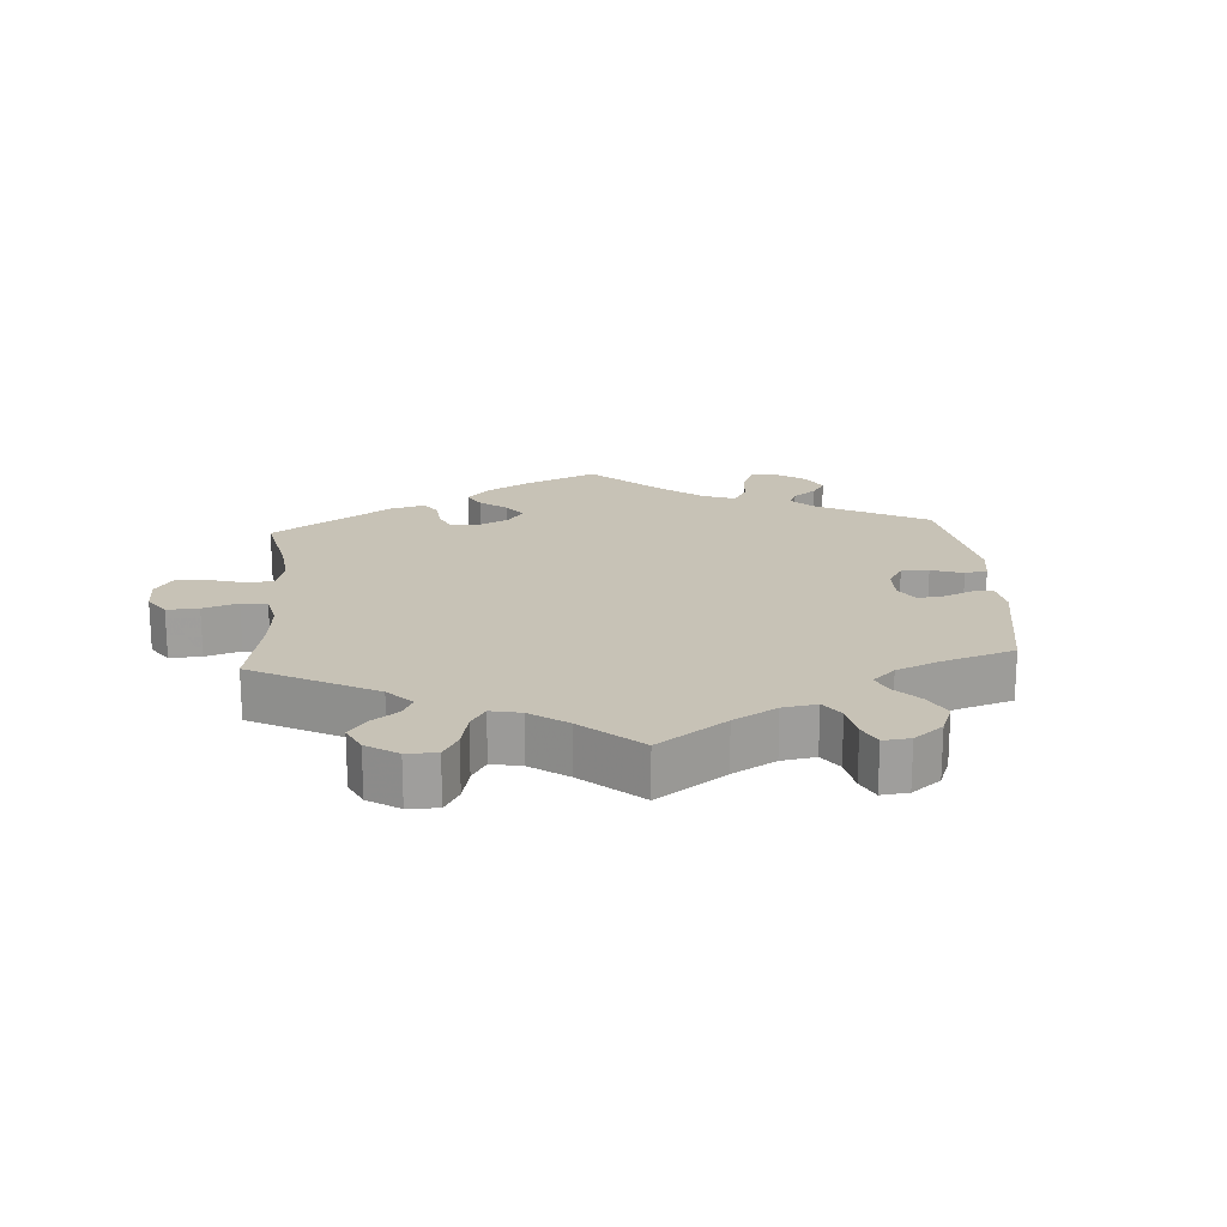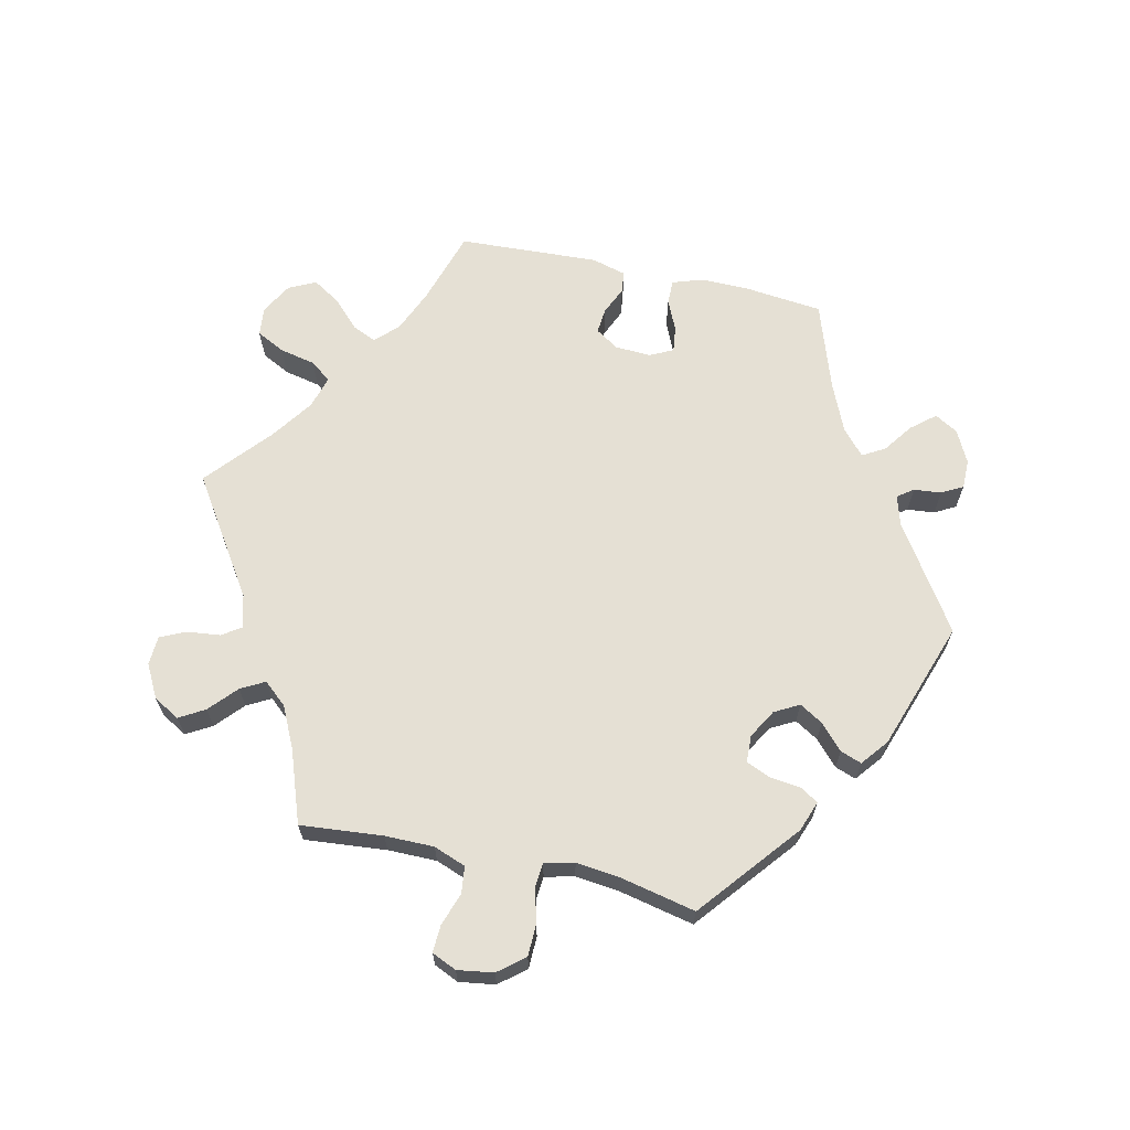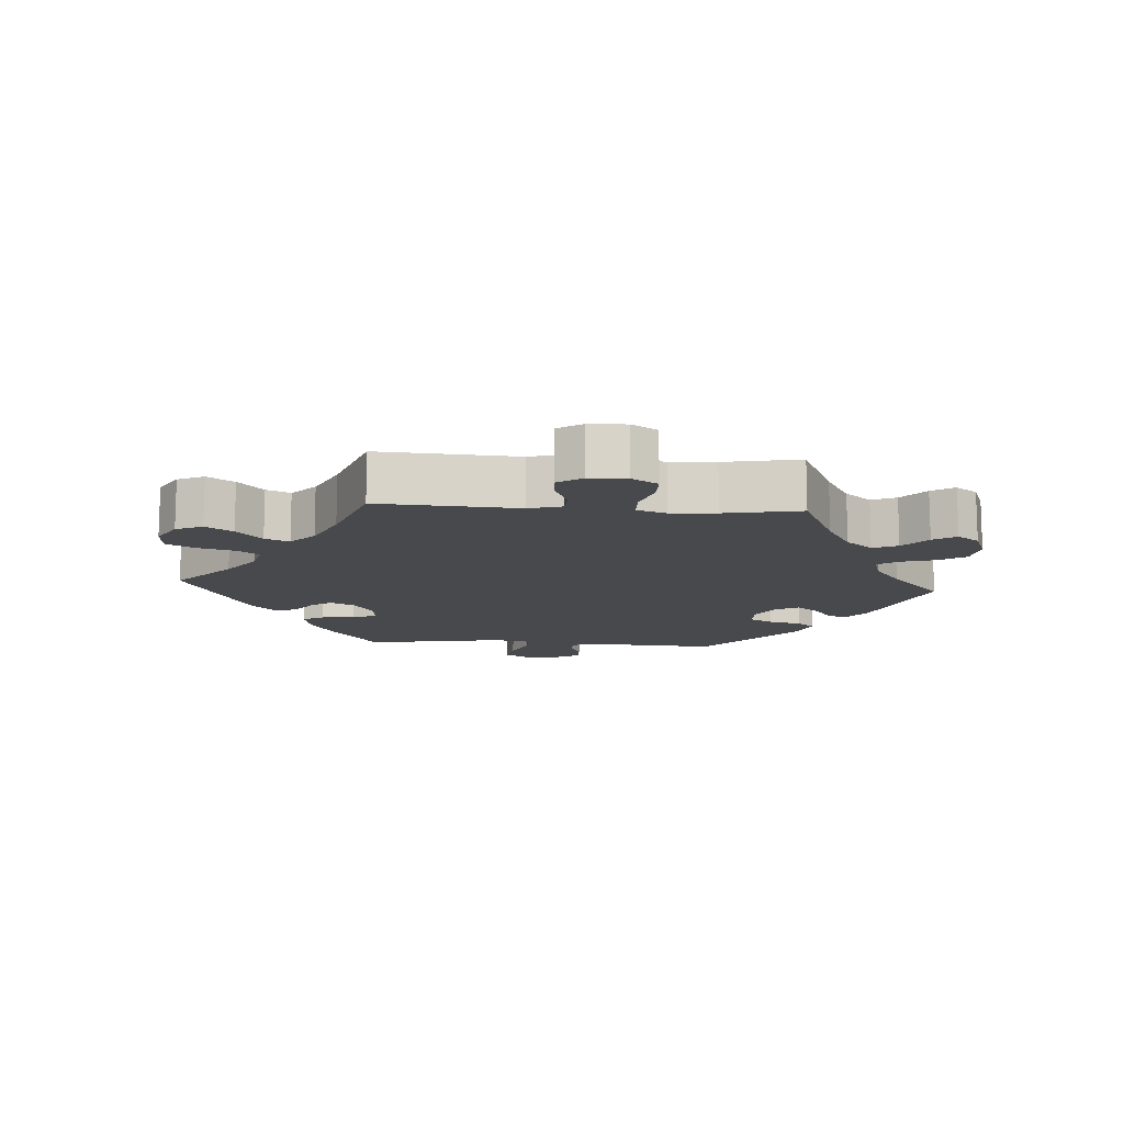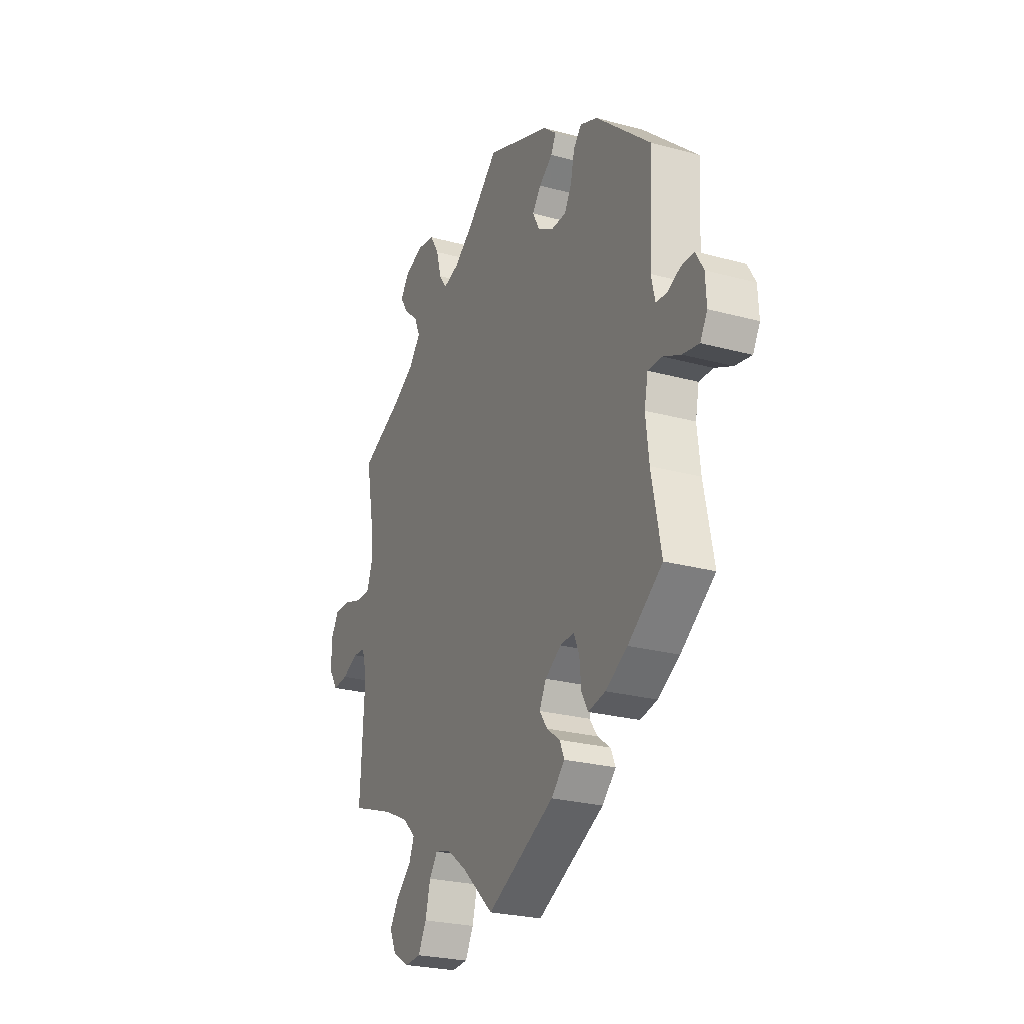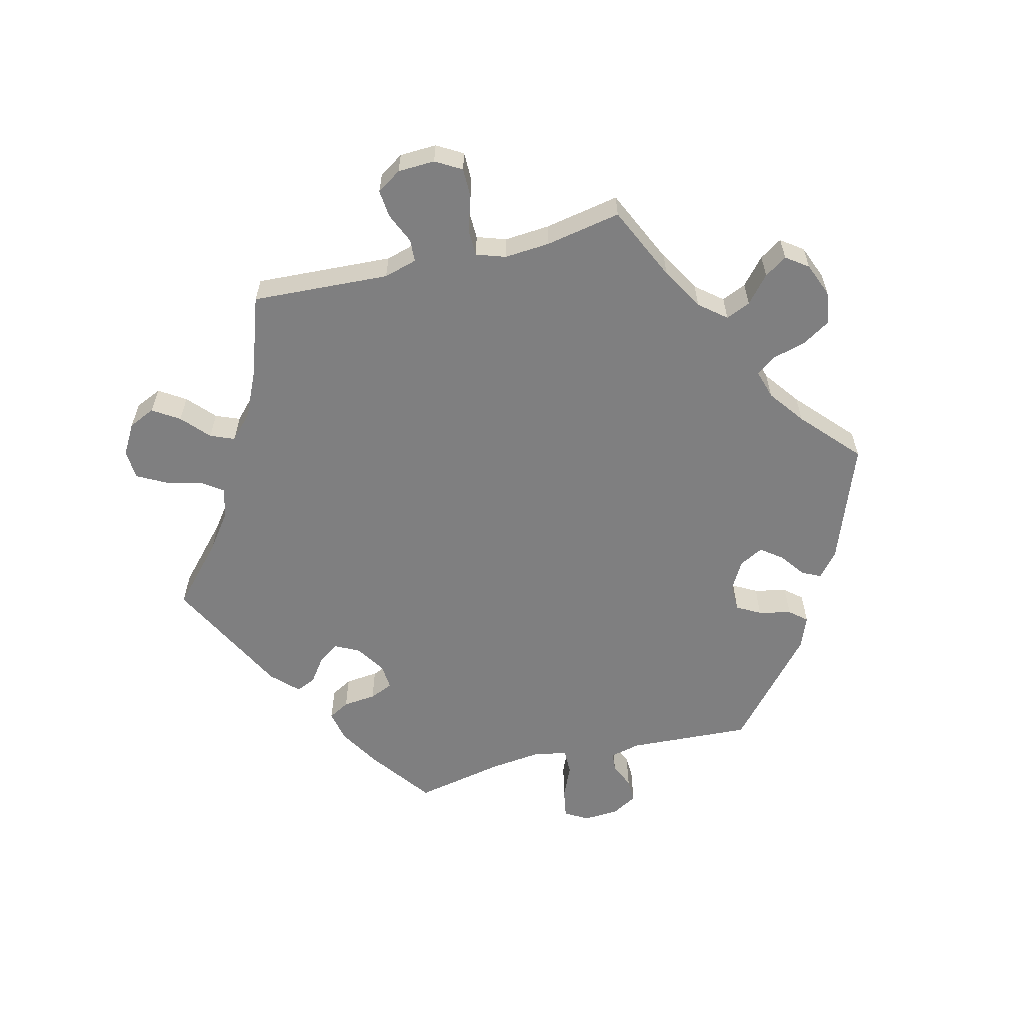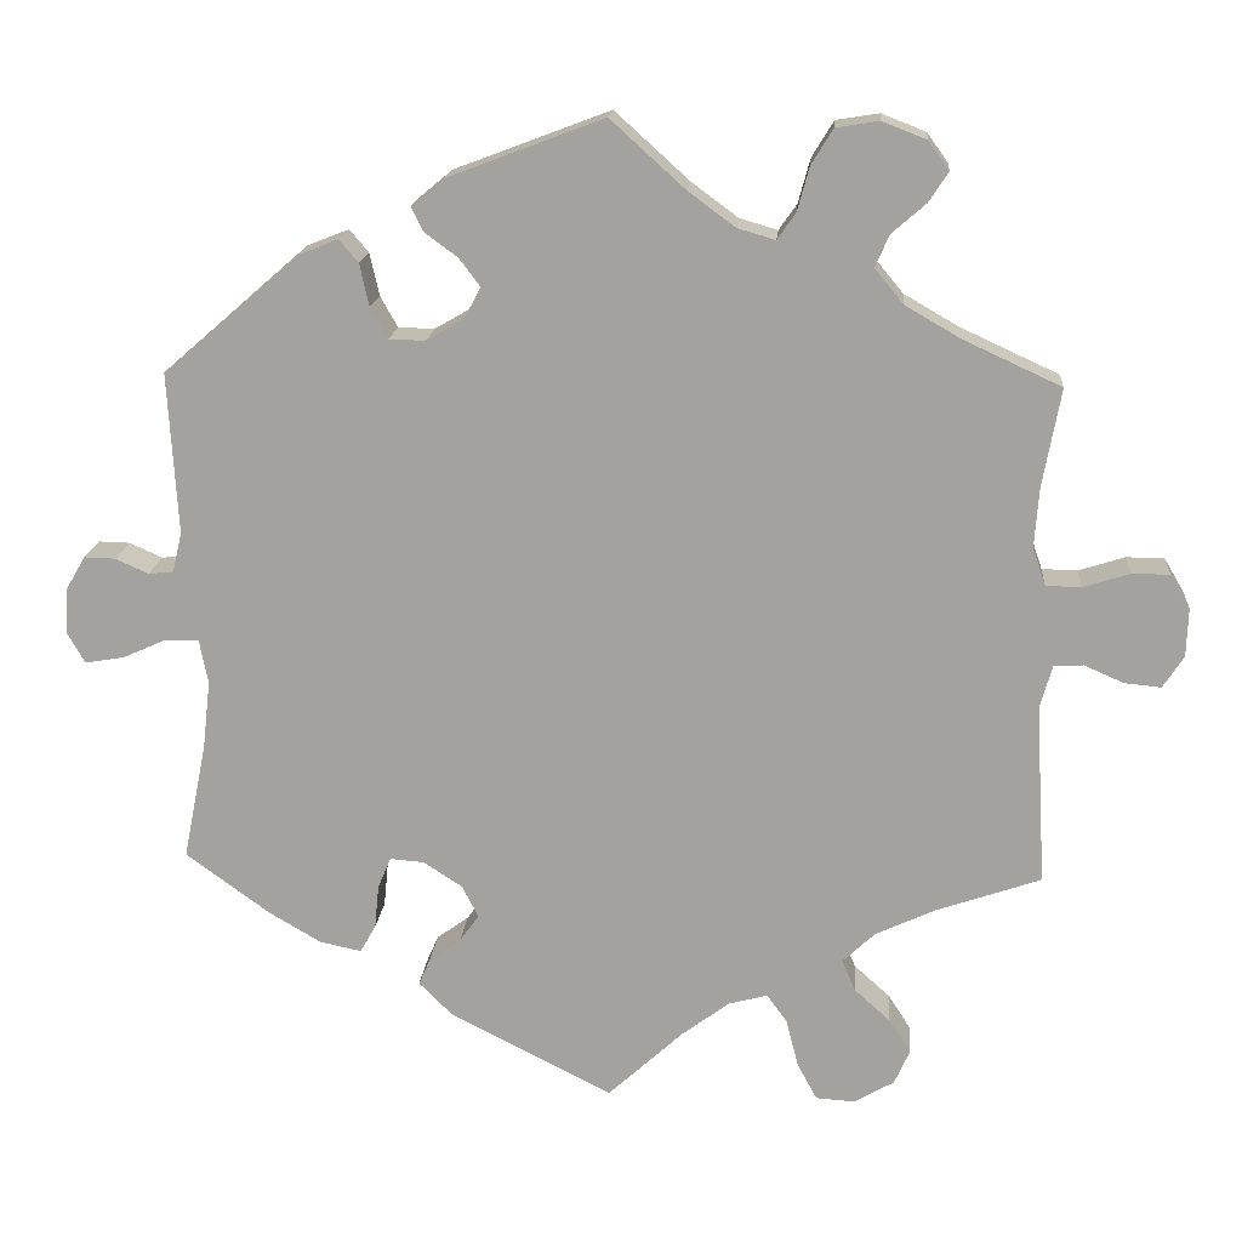
<metadata>
{"format":"obj","ext":"obj","renderer":"f3d","projection":"perspective","resolution":1024,"background":"white","views":[{"elev":19.3,"azim":-63.9,"up":"+Y"},{"elev":65.8,"azim":-17.4,"up":"+Y"},{"elev":-12.5,"azim":-94.0,"up":"+Y"},{"elev":-25.1,"azim":66.1,"up":"+Z"},{"elev":-59.7,"azim":-75.9,"up":"+Y"},{"elev":16.6,"azim":-175.4,"up":"+Z"}]}
</metadata>
<code>
v 0.18 0.07 0.51
v 0.217 0.07 0.479
v 0.203 0.07 0.451
v 0.165 0.07 0.423
v 0.141 0.07 0.391
v 0.16 0.07 0.355
v 0.203 0.07 0.33
v 0.245 0.07 0.331
v 0.265 0.07 0.367
v 0.276 0.07 0.416
v 0.298 0.07 0.442
v 0.346 0.07 0.423
v 0.5 0.07 0.289
v 0.489 0.07 0.103
v 0.5 0.07 0.057
v 0.529 0.07 0.054
v 0.567 0.07 0.071
v 0.603 0.07 0.072
v 0.625 0.07 0.034
v 0.628 0.07 -0.02
v 0.608 0.07 -0.055
v 0.562 0.07 -0.047
v 0.513 0.07 -0.025
v 0.474 0.07 -0.025
v 0.464 0.07 -0.075
v 0.473 0.07 -0.154
v 0.5 0.07 -0.289
v 0.404 0.07 -0.359
v 0.343 0.07 -0.395
v 0.295 0.07 -0.405
v 0.277 0.07 -0.373
v 0.272 0.07 -0.323
v 0.257 0.07 -0.287
v 0.218 0.07 -0.29
v 0.173 0.07 -0.319
v 0.154 0.07 -0.356
v 0.176 0.07 -0.387
v 0.213 0.07 -0.414
v 0.226 0.07 -0.444
v 0.188 0.07 -0.482
v 0 0.07 -0.578
v -0.087 0.07 -0.498
v -0.142 0.07 -0.457
v -0.187 0.07 -0.445
v -0.21 0.07 -0.477
v -0.224 0.07 -0.532
v -0.247 0.07 -0.575
v -0.292 0.07 -0.578
v -0.338 0.07 -0.551
v -0.356 0.07 -0.511
v -0.33 0.07 -0.471
v -0.289 0.07 -0.434
v -0.274 0.07 -0.398
v -0.311 0.07 -0.363
v -0.38 0.07 -0.331
v -0.501 0.07 -0.289
v -0.489 0.07 -0.081
v -0.503 0.07 -0.031
v -0.537 0.07 -0.029
v -0.583 0.07 -0.049
v -0.625 0.07 -0.053
v -0.649 0.07 -0.016
v -0.651 0.07 0.04
v -0.628 0.07 0.079
v -0.584 0.07 0.079
v -0.531 0.07 0.062
v -0.49 0.07 0.063
v -0.475 0.07 0.107
v -0.48 0.07 0.175
v -0.501 0.07 0.289
v -0.388 0.07 0.341
v -0.324 0.07 0.378
v -0.291 0.07 0.418
v -0.307 0.07 0.455
v -0.347 0.07 0.49
v -0.369 0.07 0.524
v -0.345 0.07 0.557
v -0.294 0.07 0.577
v -0.244 0.07 0.569
v -0.219 0.07 0.528
v -0.205 0.07 0.477
v -0.184 0.07 0.447
v -0.14 0.07 0.46
v -0.086 0.07 0.5
v 0 0.07 0.578
v 0.18 0 0.51
v 0.217 0 0.479
v 0.203 0 0.451
v 0.165 0 0.423
v 0.141 0 0.391
v 0.16 0 0.355
v 0.203 0 0.33
v 0.245 0 0.331
v 0.265 0 0.367
v 0.276 0 0.416
v 0.298 0 0.442
v 0.346 0 0.423
v 0.5 0 0.289
v 0.489 0 0.103
v 0.5 0 0.057
v 0.529 0 0.054
v 0.567 0 0.071
v 0.603 0 0.072
v 0.625 0 0.034
v 0.628 0 -0.02
v 0.608 0 -0.055
v 0.562 0 -0.047
v 0.513 0 -0.025
v 0.474 0 -0.025
v 0.464 0 -0.075
v 0.473 0 -0.154
v 0.5 0 -0.289
v 0.404 0 -0.359
v 0.343 0 -0.395
v 0.295 0 -0.405
v 0.277 0 -0.373
v 0.272 0 -0.323
v 0.257 0 -0.287
v 0.218 0 -0.29
v 0.173 0 -0.319
v 0.154 0 -0.356
v 0.176 0 -0.387
v 0.213 0 -0.414
v 0.226 0 -0.444
v 0.188 0 -0.482
v 0 0 -0.578
v -0.087 0 -0.498
v -0.142 0 -0.457
v -0.187 0 -0.445
v -0.21 0 -0.477
v -0.224 0 -0.532
v -0.247 0 -0.575
v -0.292 0 -0.578
v -0.338 0 -0.551
v -0.356 0 -0.511
v -0.33 0 -0.471
v -0.289 0 -0.434
v -0.274 0 -0.398
v -0.311 0 -0.363
v -0.38 0 -0.331
v -0.501 0 -0.289
v -0.489 0 -0.081
v -0.503 0 -0.031
v -0.537 0 -0.029
v -0.583 0 -0.049
v -0.625 0 -0.053
v -0.649 0 -0.016
v -0.651 0 0.04
v -0.628 0 0.079
v -0.584 0 0.079
v -0.531 0 0.062
v -0.49 0 0.063
v -0.475 0 0.107
v -0.48 0 0.175
v -0.501 0 0.289
v -0.388 0 0.341
v -0.324 0 0.378
v -0.291 0 0.418
v -0.307 0 0.455
v -0.347 0 0.49
v -0.369 0 0.524
v -0.345 0 0.557
v -0.294 0 0.577
v -0.244 0 0.569
v -0.219 0 0.528
v -0.205 0 0.477
v -0.184 0 0.447
v -0.14 0 0.46
v -0.086 0 0.5
v 0 0 0.578
f 84 85 1 2
f 83 84 2 3
f 82 83 3 4
f 78 79 80 81
f 78 81 82
f 77 78 82
f 74 75 76 77
f 73 74 77 82
f 72 73 82 4
f 69 70 71
f 68 69 71 72
f 67 68 72 4
f 63 64 65 66
f 63 66 67
f 62 63 67
f 59 60 61 62
f 58 59 62 67
f 57 58 67 4
f 55 56 57
f 54 55 57
f 53 54 57
f 49 50 51 52
f 47 48 49 52
f 45 46 47 52
f 44 45 52 53
f 43 44 53 57
f 39 40 41 42
f 37 38 39 42
f 36 37 42 43
f 35 36 43 57
f 29 30 31 32
f 29 32 33
f 26 27 28 29
f 25 26 29 33
f 24 25 33 34
f 20 21 22 23
f 20 23 24
f 19 20 24
f 16 17 18 19
f 15 16 19 24
f 14 15 24 34
f 9 10 11 12
f 8 9 12 13
f 7 8 13 14
f 57 4 5
f 57 5 6
f 14 34 35 57
f 6 7 14 57
f 87 86 170 169
f 88 87 169 168
f 89 88 168 167
f 166 165 164 163
f 167 166 163
f 167 163 162
f 162 161 160 159
f 167 162 159 158
f 89 167 158 157
f 156 155 154
f 157 156 154 153
f 89 157 153 152
f 151 150 149 148
f 152 151 148
f 152 148 147
f 147 146 145 144
f 152 147 144 143
f 89 152 143 142
f 142 141 140
f 142 140 139
f 142 139 138
f 137 136 135 134
f 137 134 133 132
f 137 132 131 130
f 138 137 130 129
f 142 138 129 128
f 127 126 125 124
f 127 124 123 122
f 128 127 122 121
f 142 128 121 120
f 117 116 115 114
f 118 117 114
f 114 113 112 111
f 118 114 111 110
f 119 118 110 109
f 108 107 106 105
f 109 108 105
f 109 105 104
f 104 103 102 101
f 109 104 101 100
f 119 109 100 99
f 97 96 95 94
f 98 97 94 93
f 99 98 93 92
f 90 89 142
f 91 90 142
f 142 120 119 99
f 142 99 92 91
f 1 86 87 2
f 2 87 88 3
f 3 88 89 4
f 4 89 90 5
f 5 90 91 6
f 6 91 92 7
f 7 92 93 8
f 8 93 94 9
f 9 94 95 10
f 10 95 96 11
f 11 96 97 12
f 12 97 98 13
f 13 98 99 14
f 14 99 100 15
f 15 100 101 16
f 16 101 102 17
f 17 102 103 18
f 18 103 104 19
f 19 104 105 20
f 20 105 106 21
f 21 106 107 22
f 22 107 108 23
f 23 108 109 24
f 24 109 110 25
f 25 110 111 26
f 26 111 112 27
f 27 112 113 28
f 28 113 114 29
f 29 114 115 30
f 30 115 116 31
f 31 116 117 32
f 32 117 118 33
f 33 118 119 34
f 34 119 120 35
f 35 120 121 36
f 36 121 122 37
f 37 122 123 38
f 38 123 124 39
f 39 124 125 40
f 40 125 126 41
f 41 126 127 42
f 42 127 128 43
f 43 128 129 44
f 44 129 130 45
f 45 130 131 46
f 46 131 132 47
f 47 132 133 48
f 48 133 134 49
f 49 134 135 50
f 50 135 136 51
f 51 136 137 52
f 52 137 138 53
f 53 138 139 54
f 54 139 140 55
f 55 140 141 56
f 56 141 142 57
f 57 142 143 58
f 58 143 144 59
f 59 144 145 60
f 60 145 146 61
f 61 146 147 62
f 62 147 148 63
f 63 148 149 64
f 64 149 150 65
f 65 150 151 66
f 66 151 152 67
f 67 152 153 68
f 68 153 154 69
f 69 154 155 70
f 70 155 156 71
f 71 156 157 72
f 72 157 158 73
f 73 158 159 74
f 74 159 160 75
f 75 160 161 76
f 76 161 162 77
f 77 162 163 78
f 78 163 164 79
f 79 164 165 80
f 80 165 166 81
f 81 166 167 82
f 82 167 168 83
f 83 168 169 84
f 84 169 170 85
f 85 170 86 1

</code>
